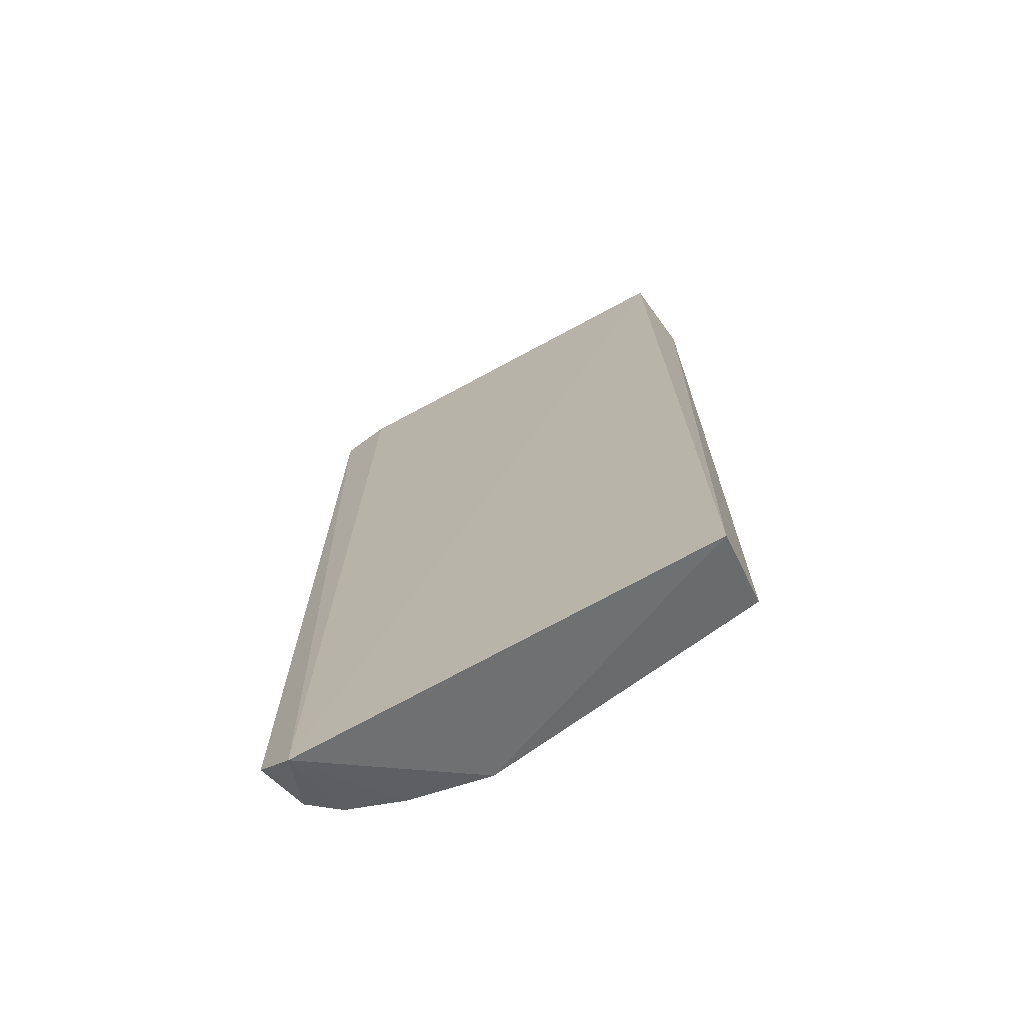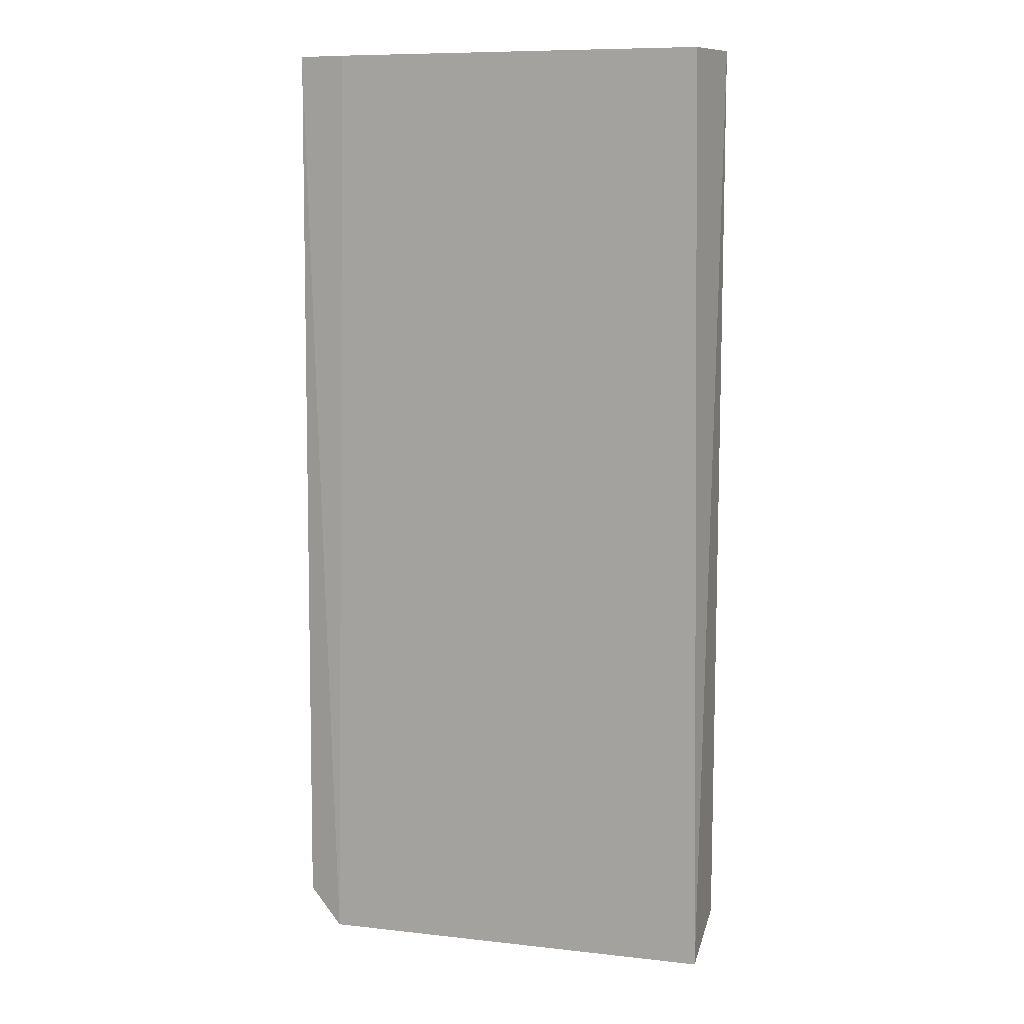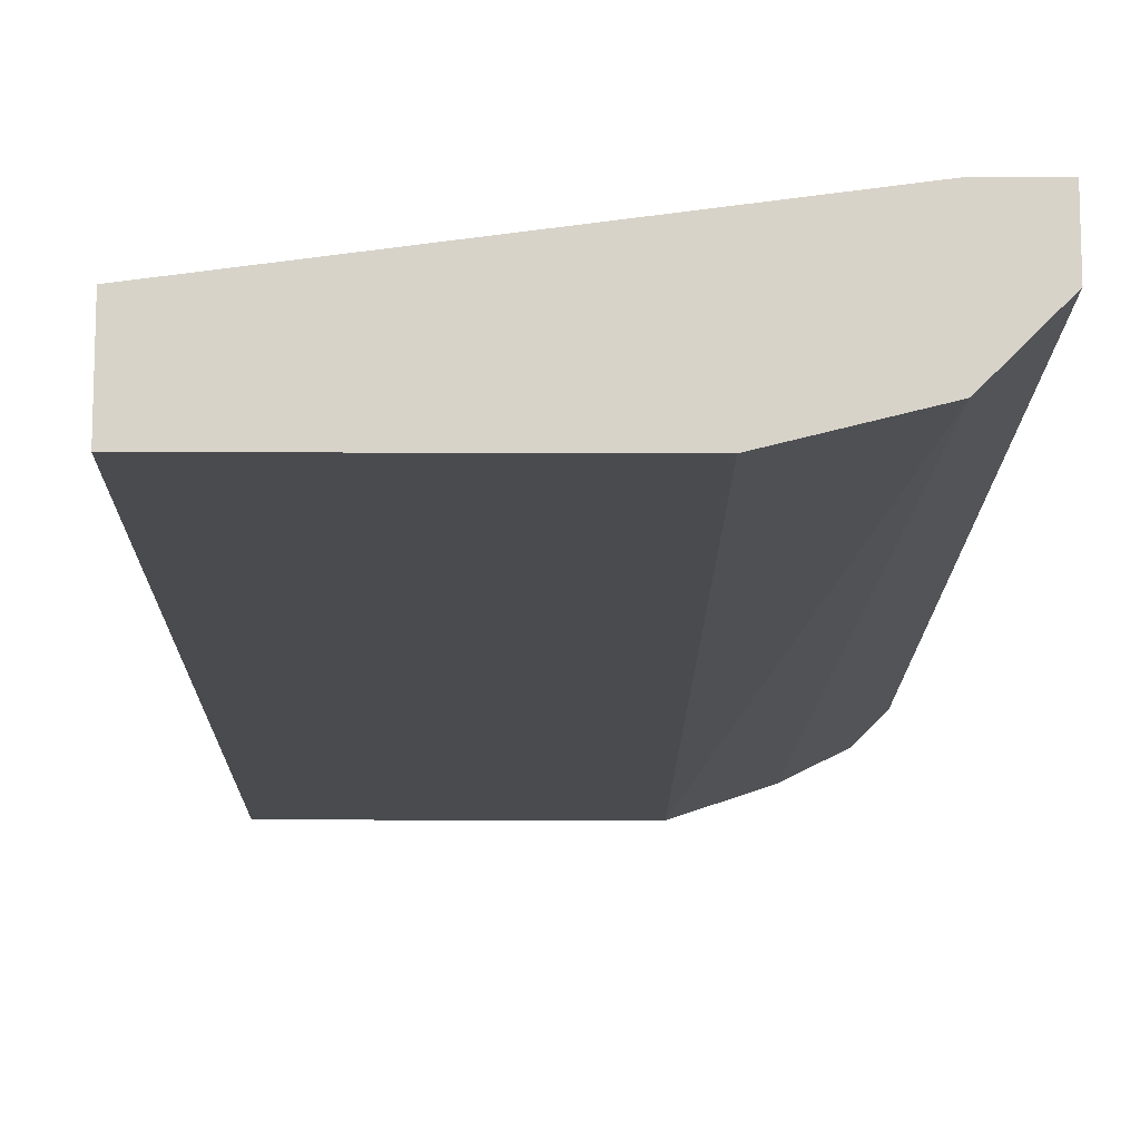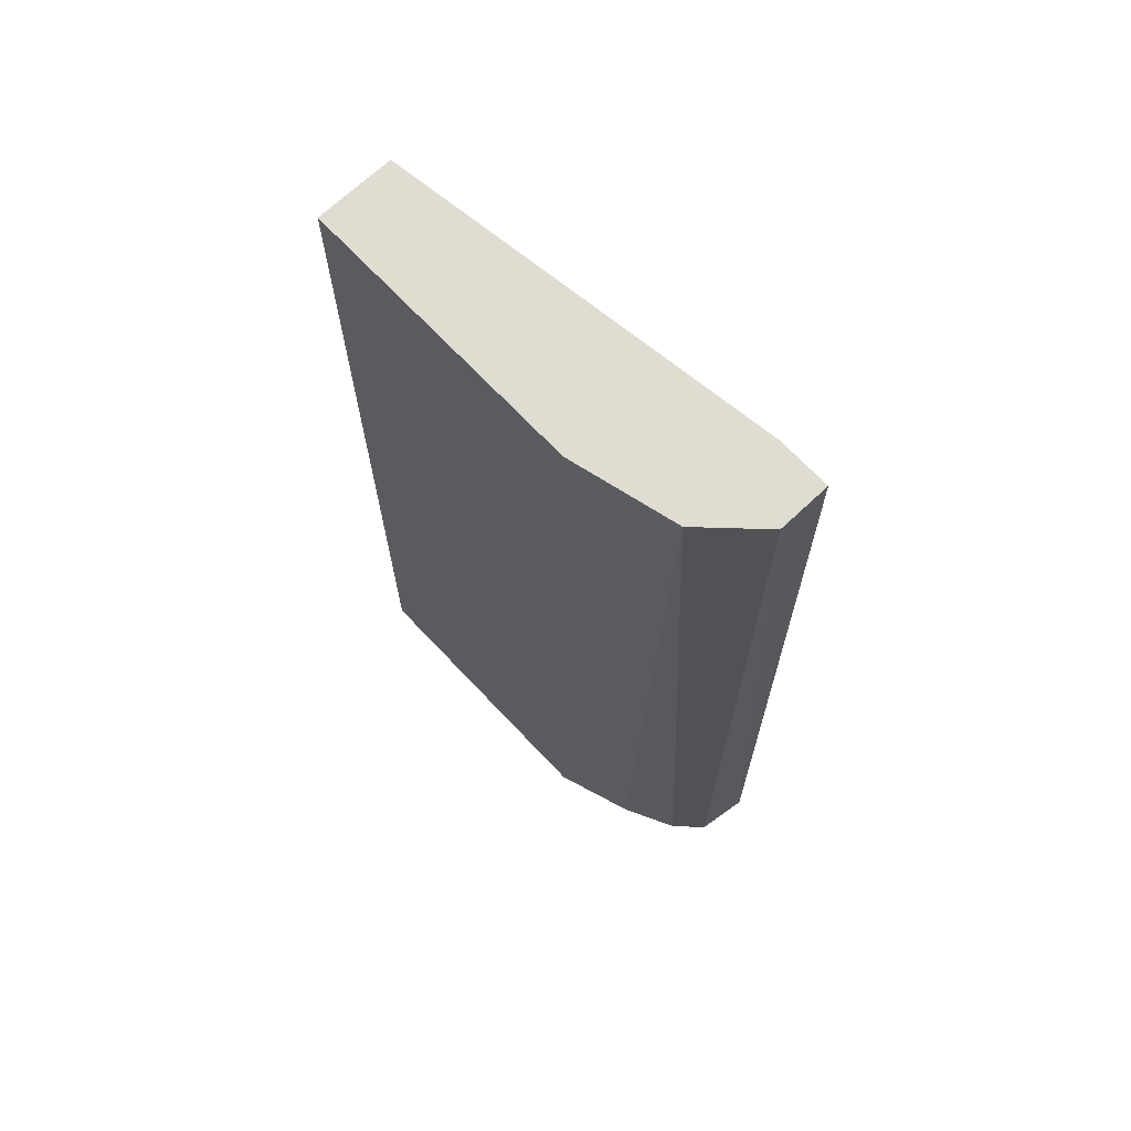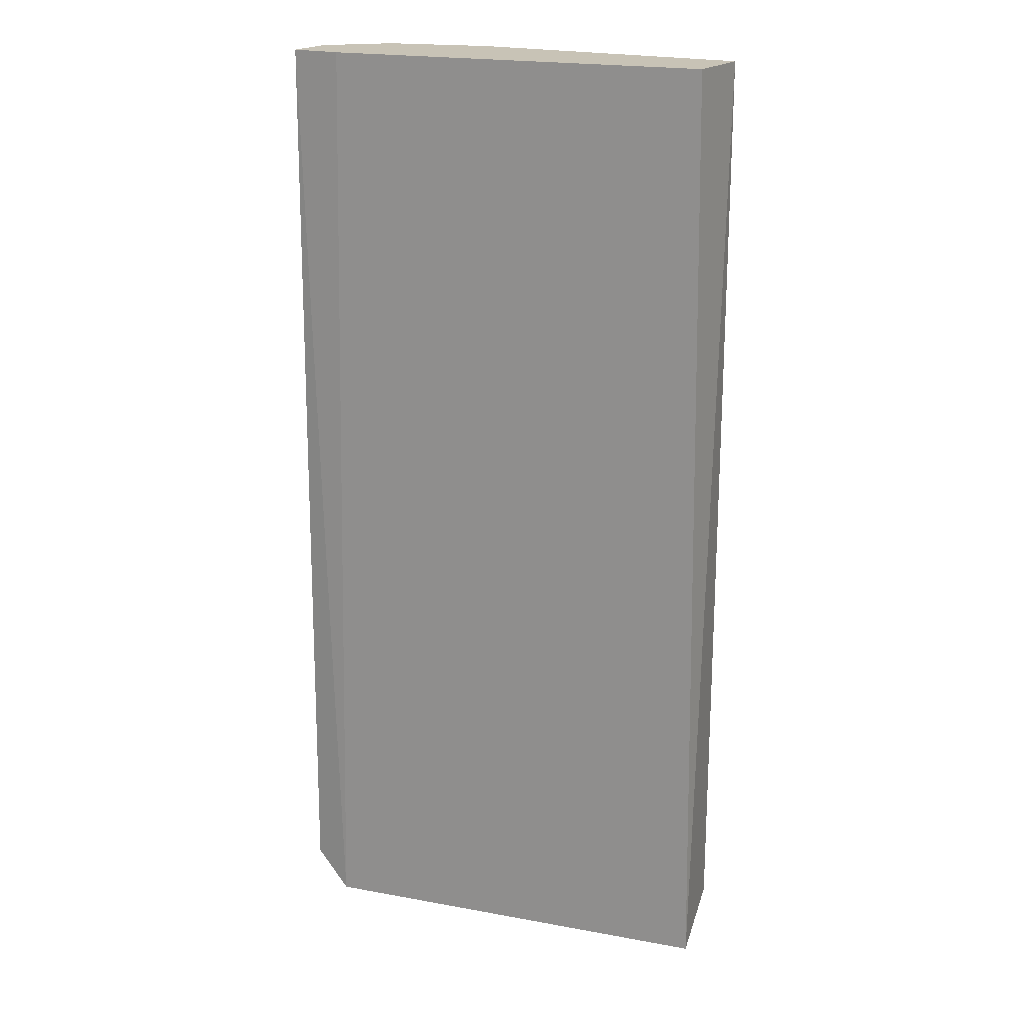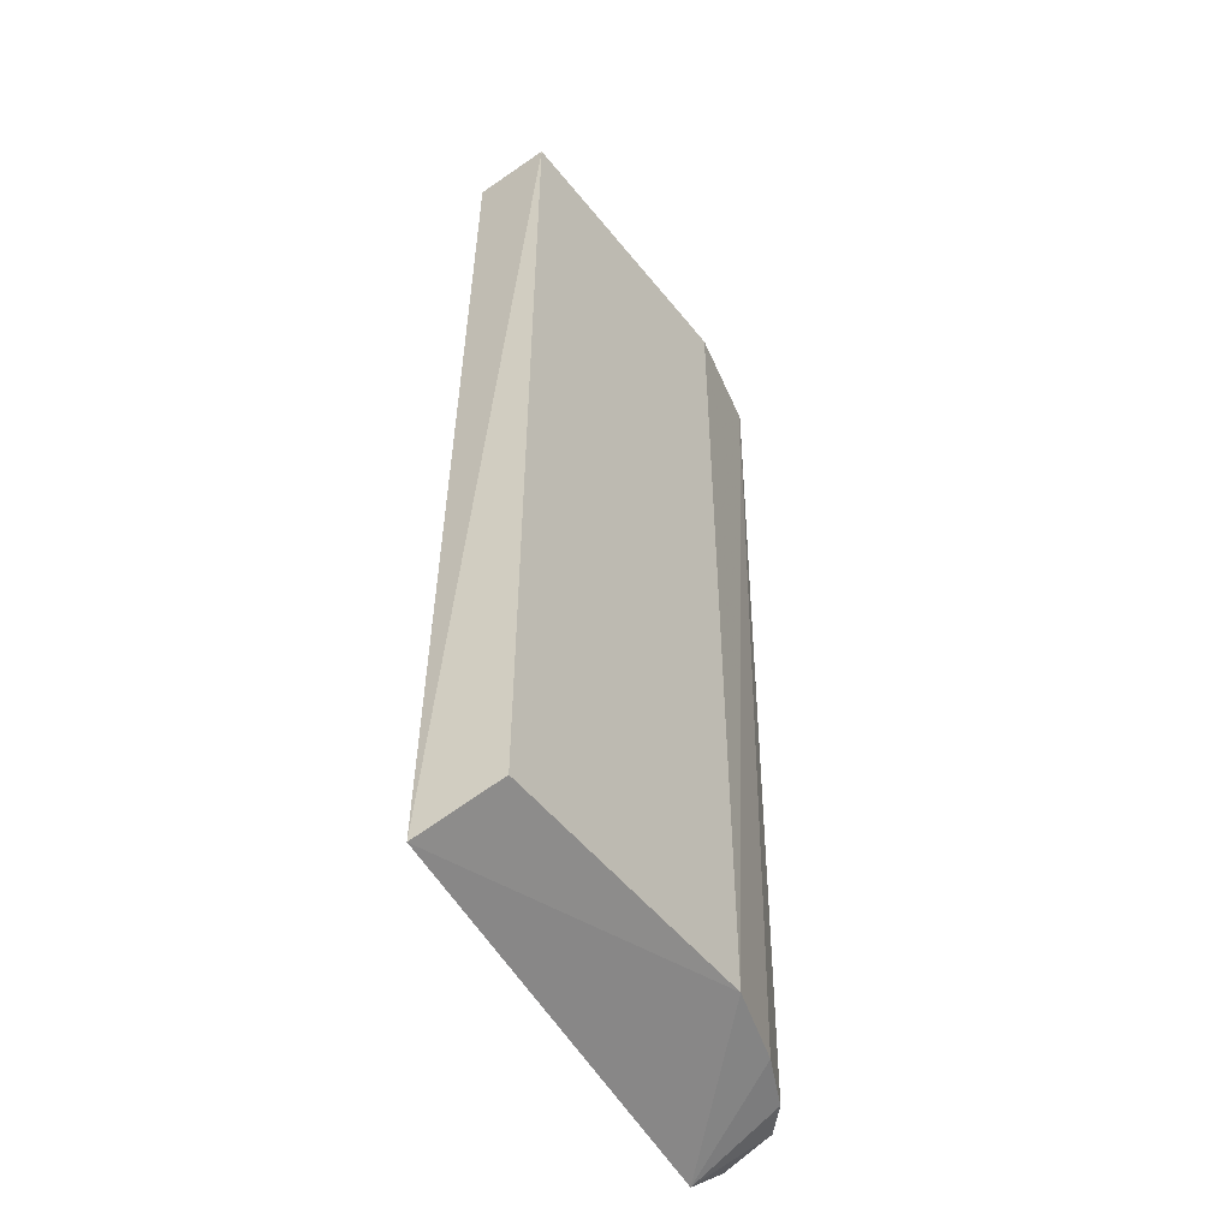
<metadata>
{"format":"obj","ext":"obj","renderer":"f3d","projection":"perspective","resolution":1024,"background":"white","views":[{"elev":-70.8,"azim":36.1,"up":"+Y"},{"elev":9.9,"azim":28.7,"up":"+Y"},{"elev":-13.9,"azim":179.5,"up":"+Z"},{"elev":69.2,"azim":-133.3,"up":"+Y"},{"elev":19.5,"azim":30.0,"up":"+Y"},{"elev":-51.1,"azim":127.0,"up":"+Y"}]}
</metadata>
<code>
v 0.008269 0.04401 -0.02866
v 0.008269 0.04401 -0.03325
v 0.008269 -0.01108 -0.03325
v 0.00915 -0.01294 -0.02861
v -0.008565 0.04401 -0.03325
v -0.008565 -0.01108 -0.03325
v -0.01622 -0.01108 -0.03019
v -0.01469 0.04401 -0.03172
v -0.01469 0.04401 -0.0256
v -0.01316 -0.01108 -0.03172
v -0.01569 -0.01386 -0.02521
v -0.01775 0.04401 -0.02866
v -0.01775 0.04401 -0.0256
v -0.01775 -0.01108 -0.02866
v -0.01806 -0.01174 -0.02551
f 8 10 7
f 9 2 8
f 4 2 1
f 2 9 1
f 2 4 3
f 4 6 3
f 6 2 3
f 14 15 12
f 8 14 12
f 9 8 12
f 2 6 5
f 8 2 5
f 6 8 5
f 15 14 11
f 6 4 11
f 4 1 11
f 1 9 11
f 12 15 13
f 9 12 13
f 15 11 13
f 11 9 13
f 8 6 10
f 6 11 10
f 10 11 7
f 14 8 7
f 11 14 7

</code>
